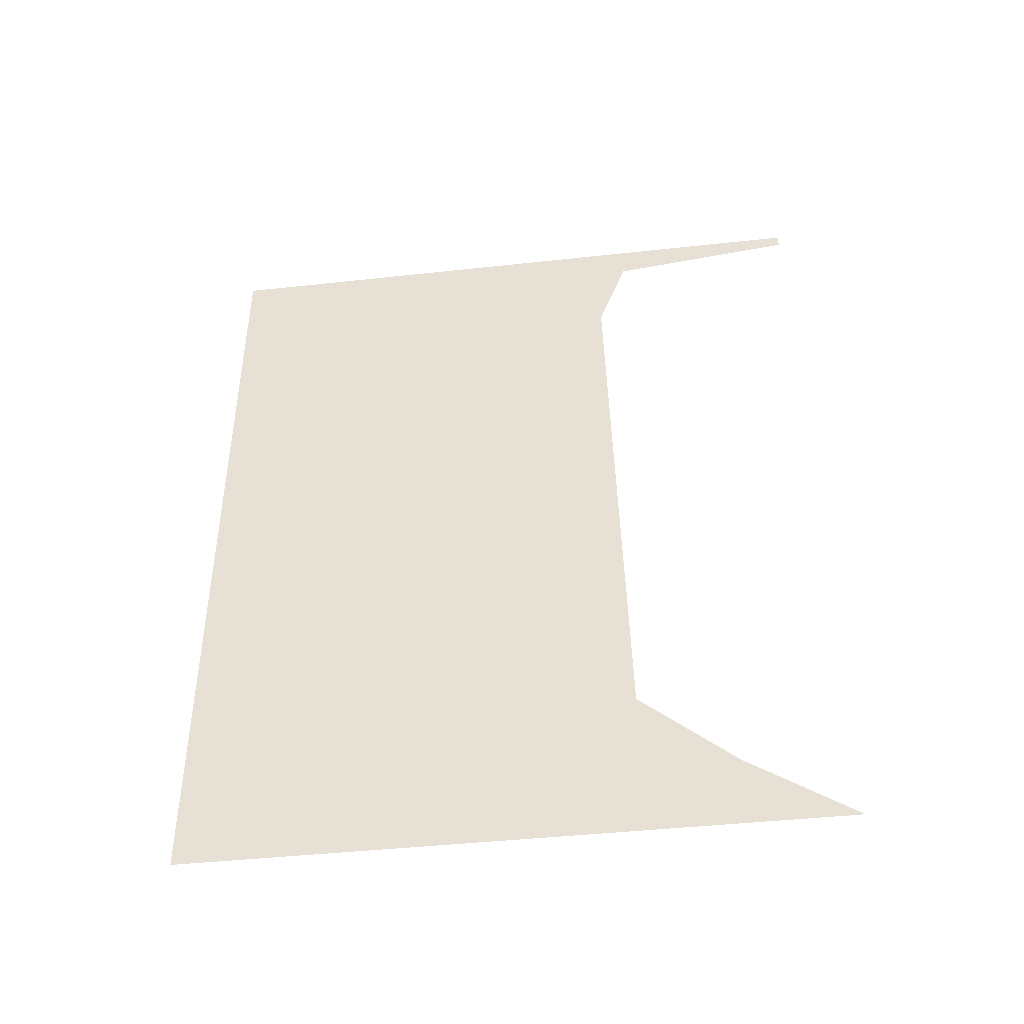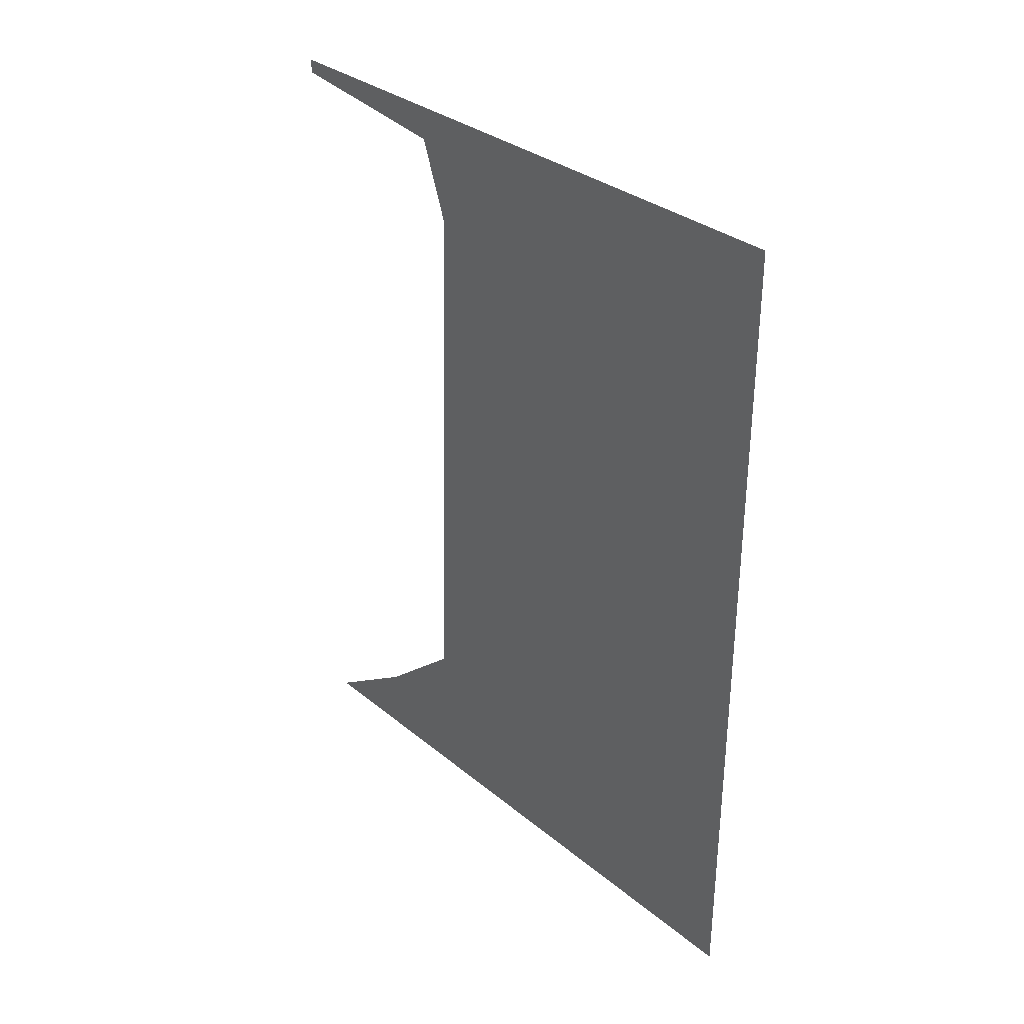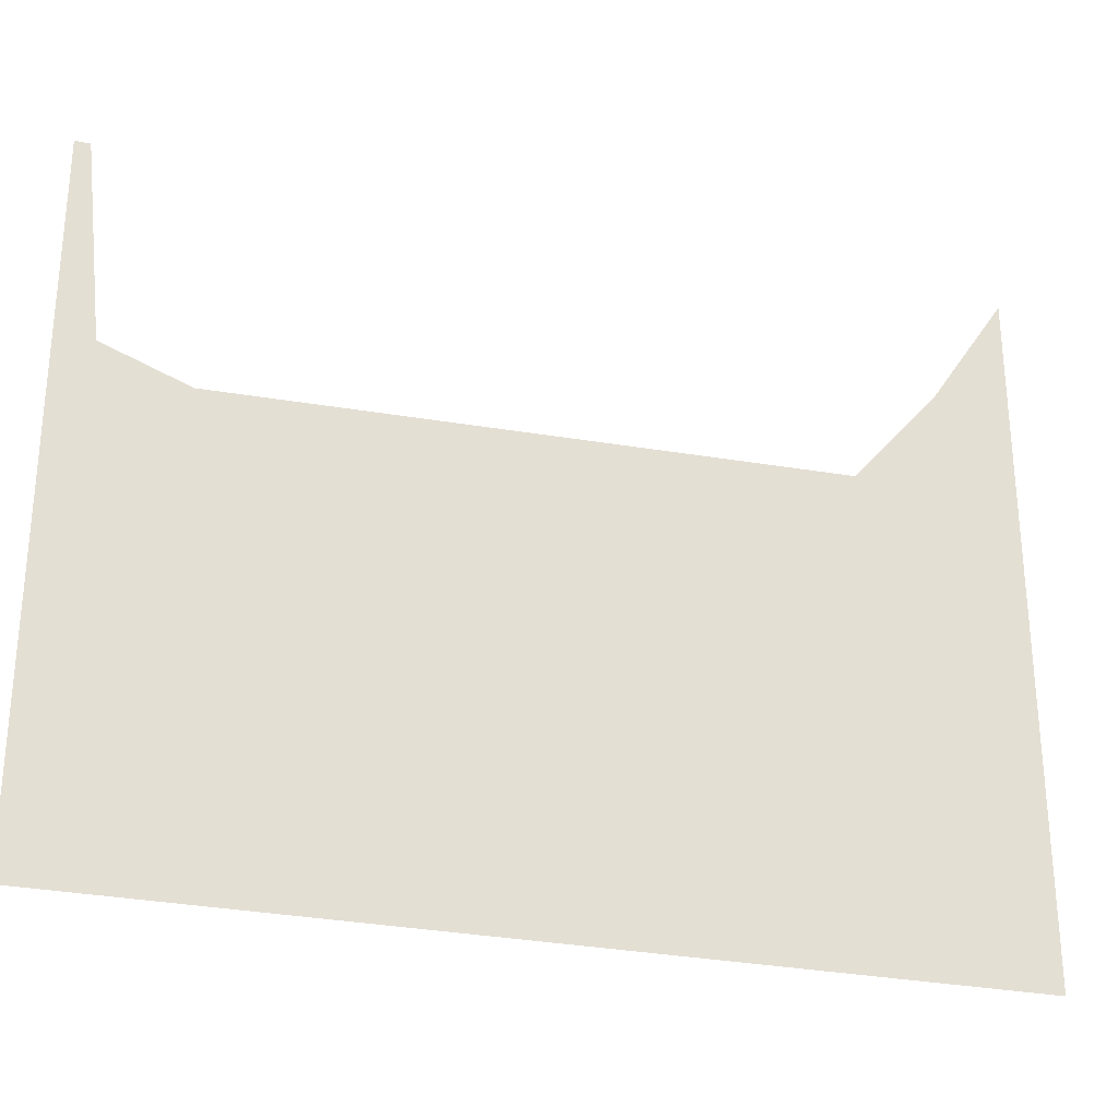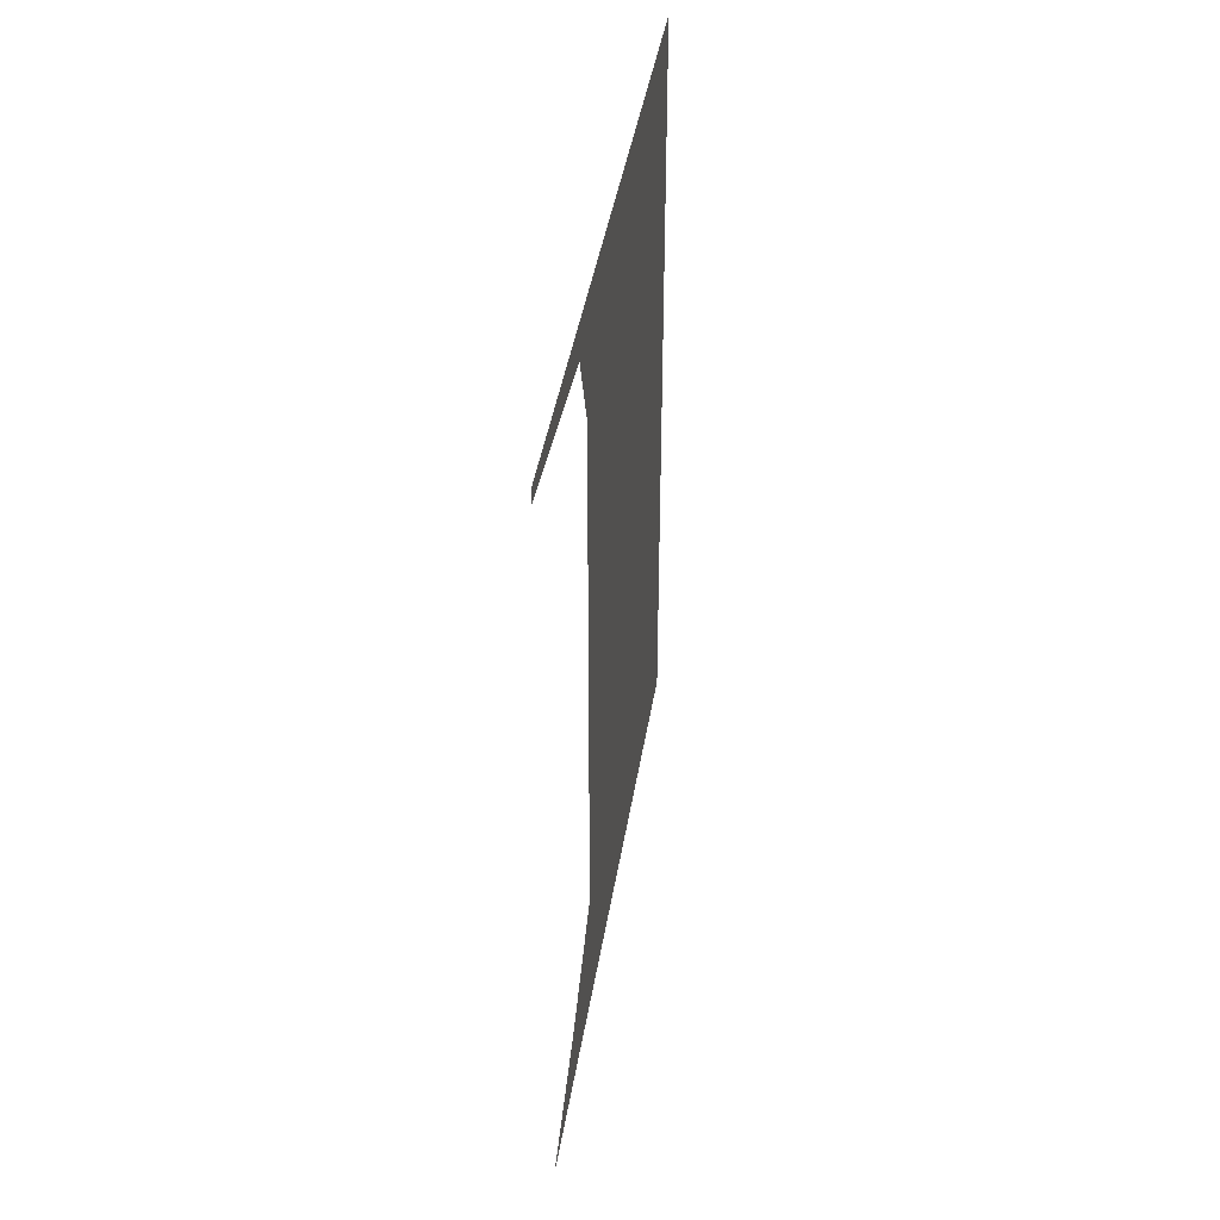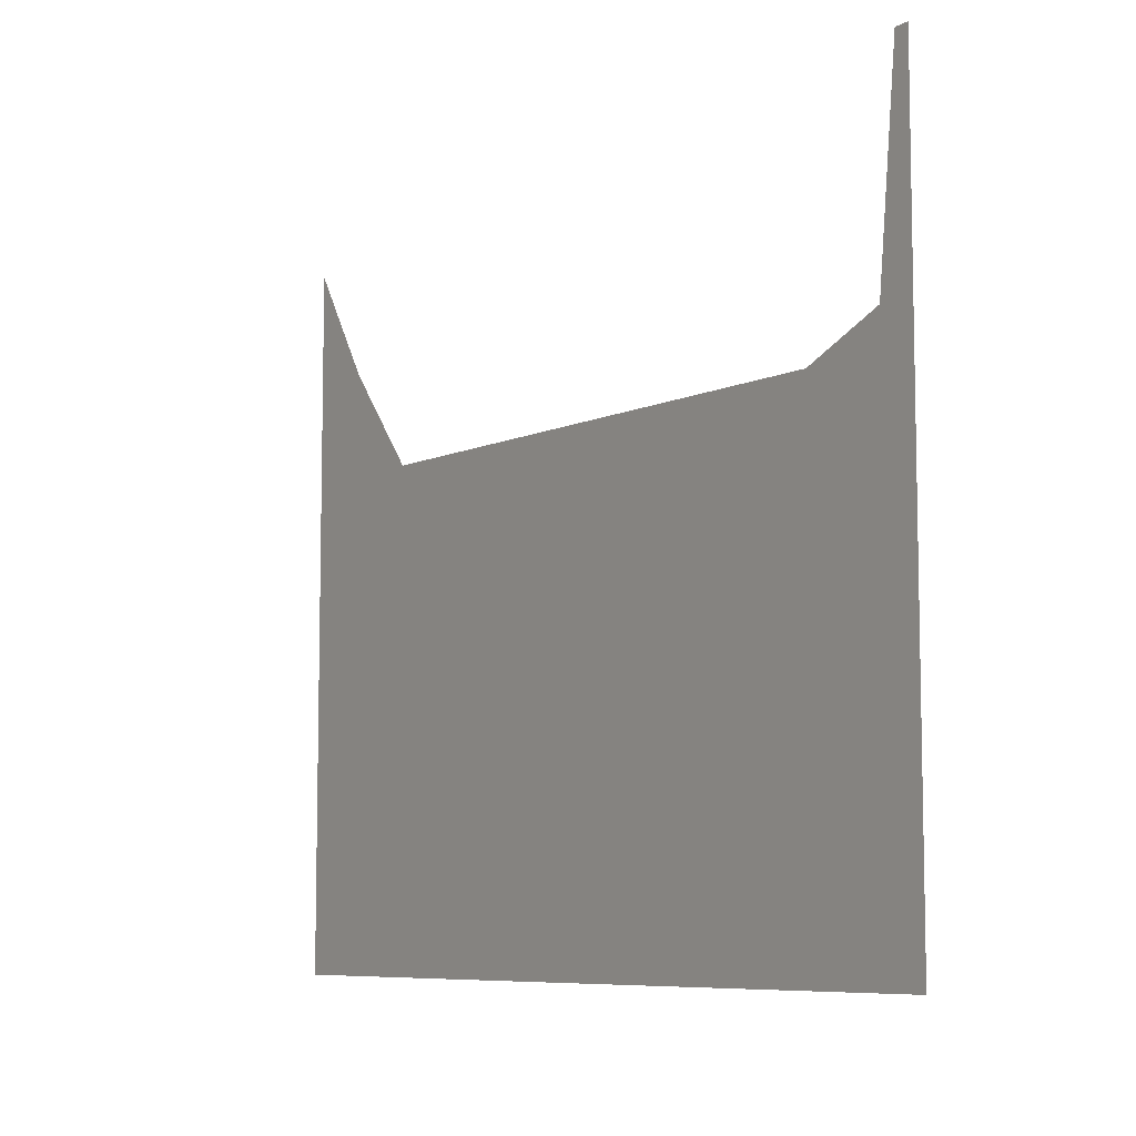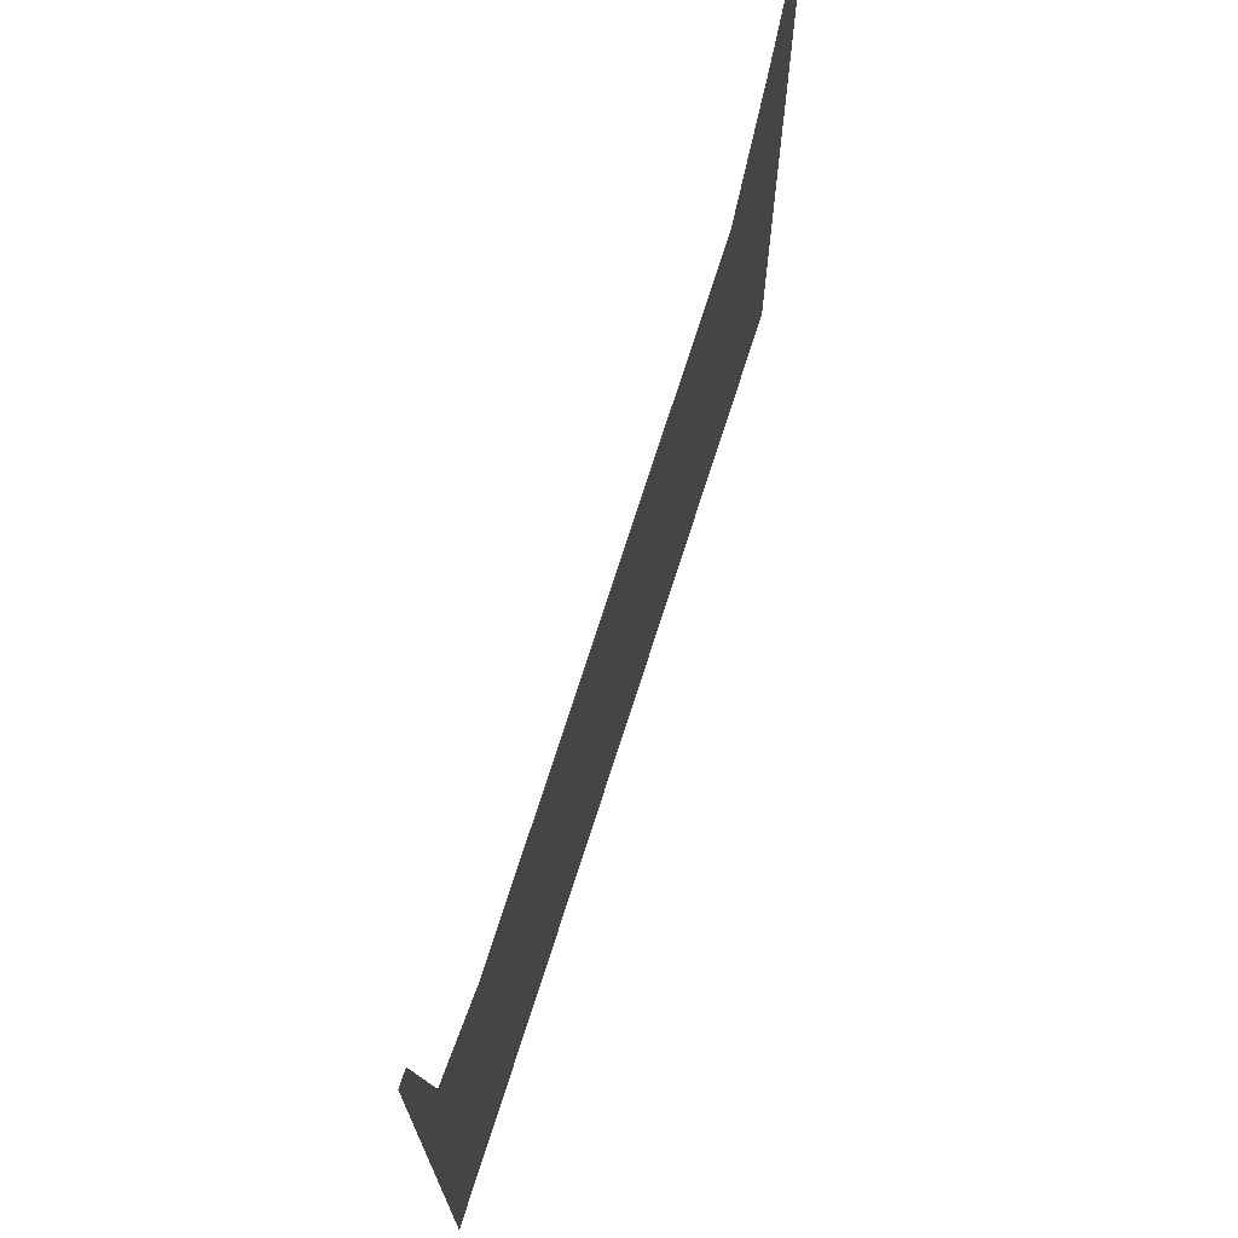
<metadata>
{"format":"obj","ext":"obj","renderer":"f3d","projection":"perspective","resolution":1024,"background":"white","views":[{"elev":-43.4,"azim":-82.6,"up":"+Y"},{"elev":32.4,"azim":138.5,"up":"+Y"},{"elev":-28.2,"azim":-107.0,"up":"+Z"},{"elev":43.6,"azim":9.3,"up":"+Y"},{"elev":-7.9,"azim":146.7,"up":"+Z"},{"elev":70.8,"azim":-162.3,"up":"+Z"}]}
</metadata>
<code>
o mesh46/mesh46-geometry/material_9#mesh46-geometry
v -0.7219 0.2105 0.000661
v -0.7219 0.1832 -0.1378
v -0.7219 0.2105 -0.5044
v -0.7207 -0.4073 -0.5044
v -0.7219 0.2105 -0.5044
v -0.7219 0.1832 -0.1378
v -0.7219 0.1995 0.01243
v -0.7219 0.1832 -0.1378
v -0.7219 0.2105 0.000661
v -0.7217 0.1193 -0.1615
v -0.7207 -0.4073 -0.5044
v -0.7219 0.1832 -0.1378
v -0.7219 0.2105 0.01243
v -0.7219 0.1995 0.01243
v -0.7219 0.2105 0.000661
v -0.7217 0.1193 -0.1615
v -0.7208 -0.3327 -0.1488
v -0.7207 -0.4073 -0.5044
v -0.7208 -0.3327 -0.1488
v -0.7207 -0.3978 -0.07252
v -0.7207 -0.4073 -0.5044
v -0.7207 -0.3978 -0.07252
v -0.7206 -0.4539 0.01243
v -0.7207 -0.4073 -0.5044
v -0.7206 -0.4539 -0.5044
v -0.7207 -0.4073 -0.5044
v -0.7206 -0.4539 0.01243
v -0.7219 0.2105 -0.5044
v -0.7219 0.1832 -0.1378
v -0.7219 0.2105 0.000661
v -0.7219 0.1832 -0.1378
v -0.7219 0.2105 -0.5044
v -0.7207 -0.4073 -0.5044
v -0.7219 0.2105 0.000661
v -0.7219 0.1832 -0.1378
v -0.7219 0.1995 0.01243
v -0.7219 0.1832 -0.1378
v -0.7207 -0.4073 -0.5044
v -0.7217 0.1193 -0.1615
v -0.7219 0.2105 0.000661
v -0.7219 0.1995 0.01243
v -0.7219 0.2105 0.01243
v -0.7207 -0.4073 -0.5044
v -0.7208 -0.3327 -0.1488
v -0.7217 0.1193 -0.1615
v -0.7207 -0.4073 -0.5044
v -0.7207 -0.3978 -0.07252
v -0.7208 -0.3327 -0.1488
v -0.7207 -0.4073 -0.5044
v -0.7206 -0.4539 0.01243
v -0.7207 -0.3978 -0.07252
v -0.7206 -0.4539 0.01243
v -0.7207 -0.4073 -0.5044
v -0.7206 -0.4539 -0.5044
f 1 2 3
f 4 5 6
f 7 8 9
f 10 11 12
f 13 14 15
f 16 17 18
f 19 20 21
f 22 23 24
f 25 26 27
f 28 29 30
f 31 32 33
f 34 35 36
f 37 38 39
f 40 41 42
f 43 44 45
f 46 47 48
f 49 50 51
f 52 53 54

</code>
